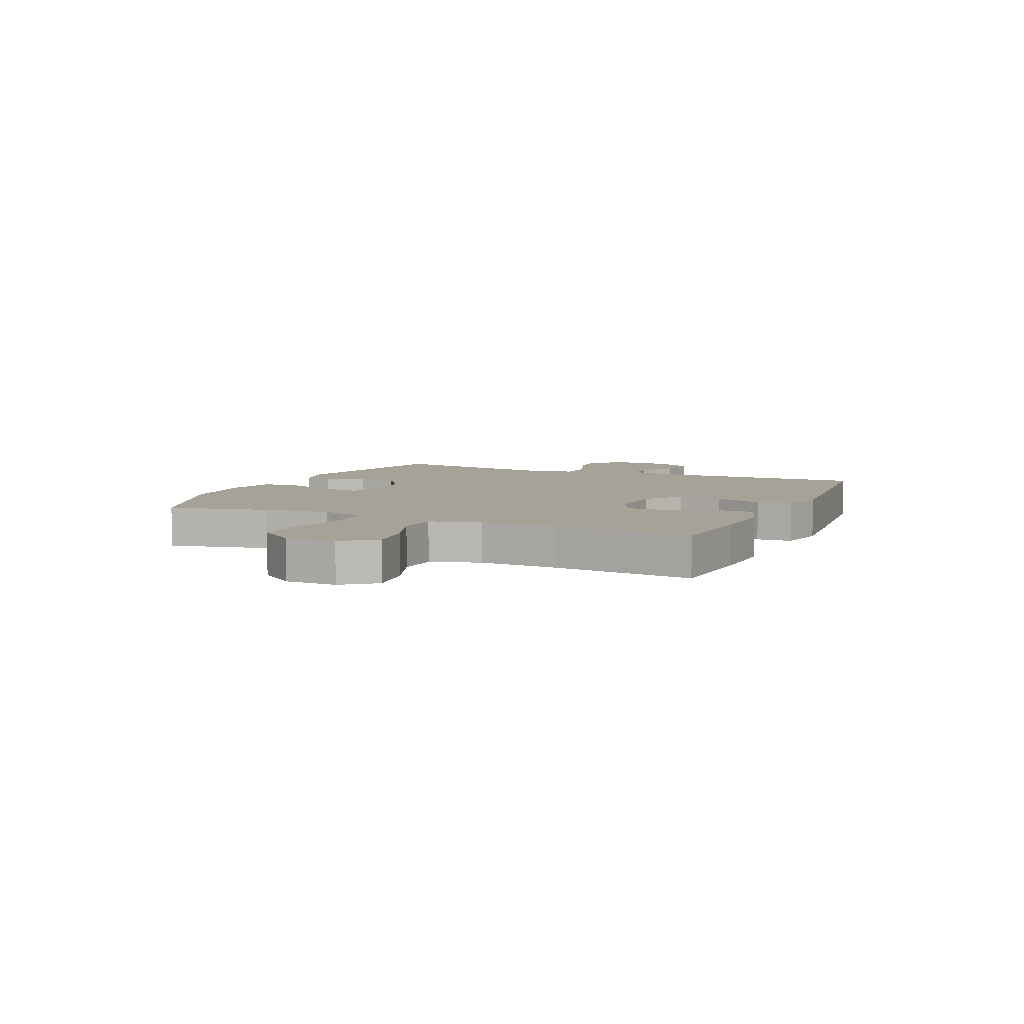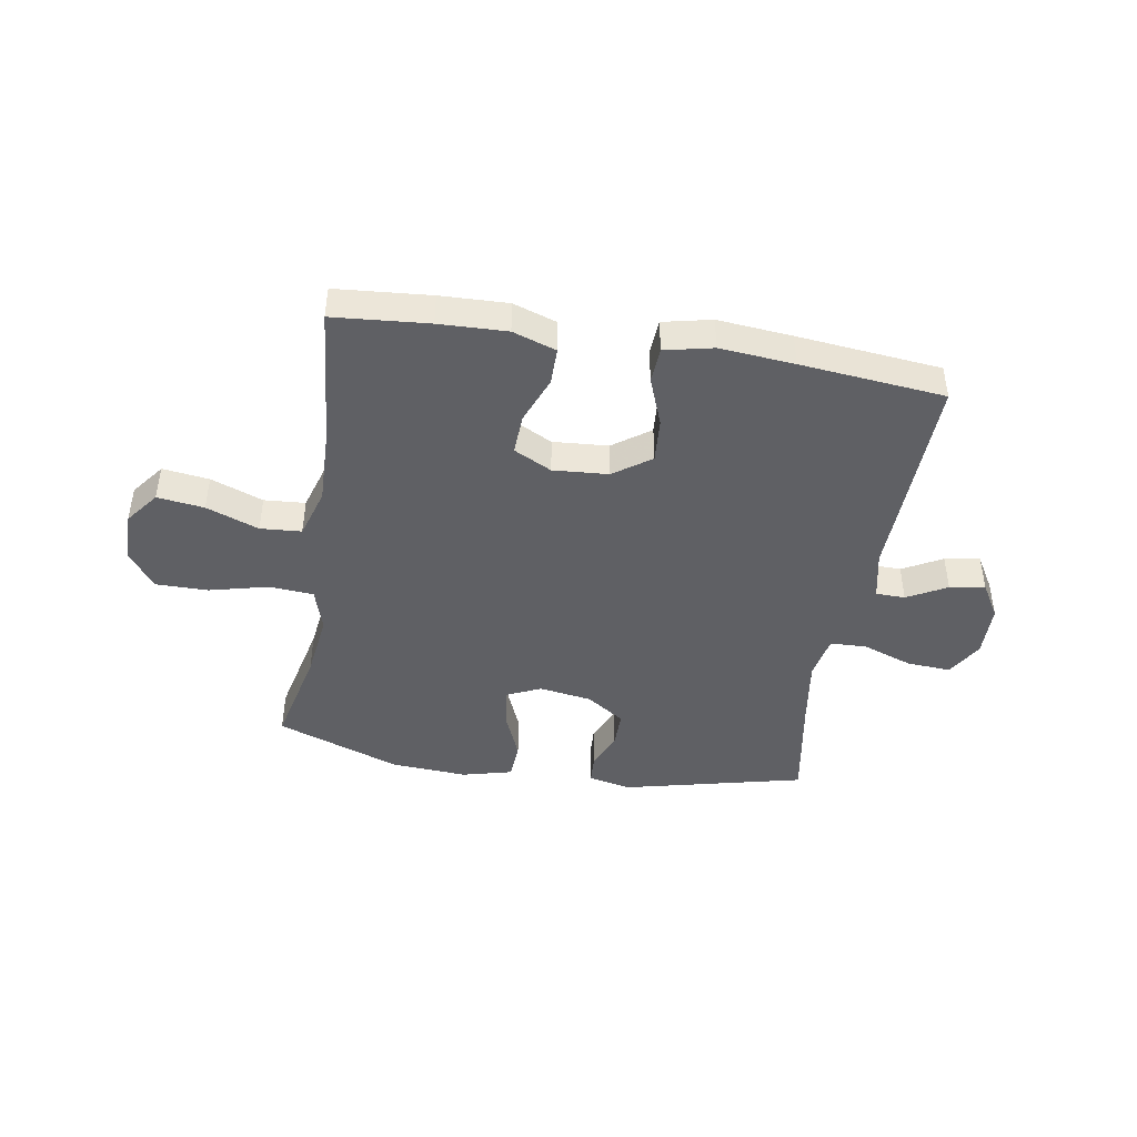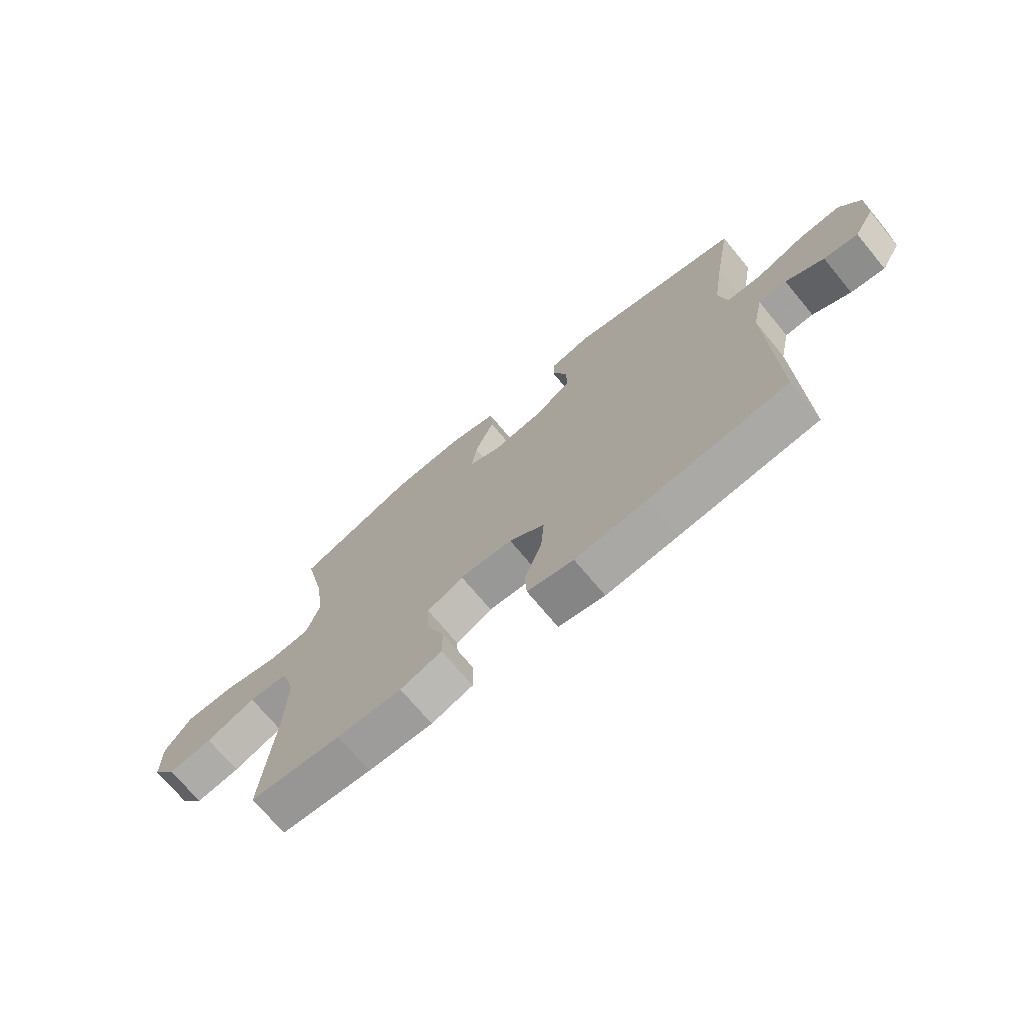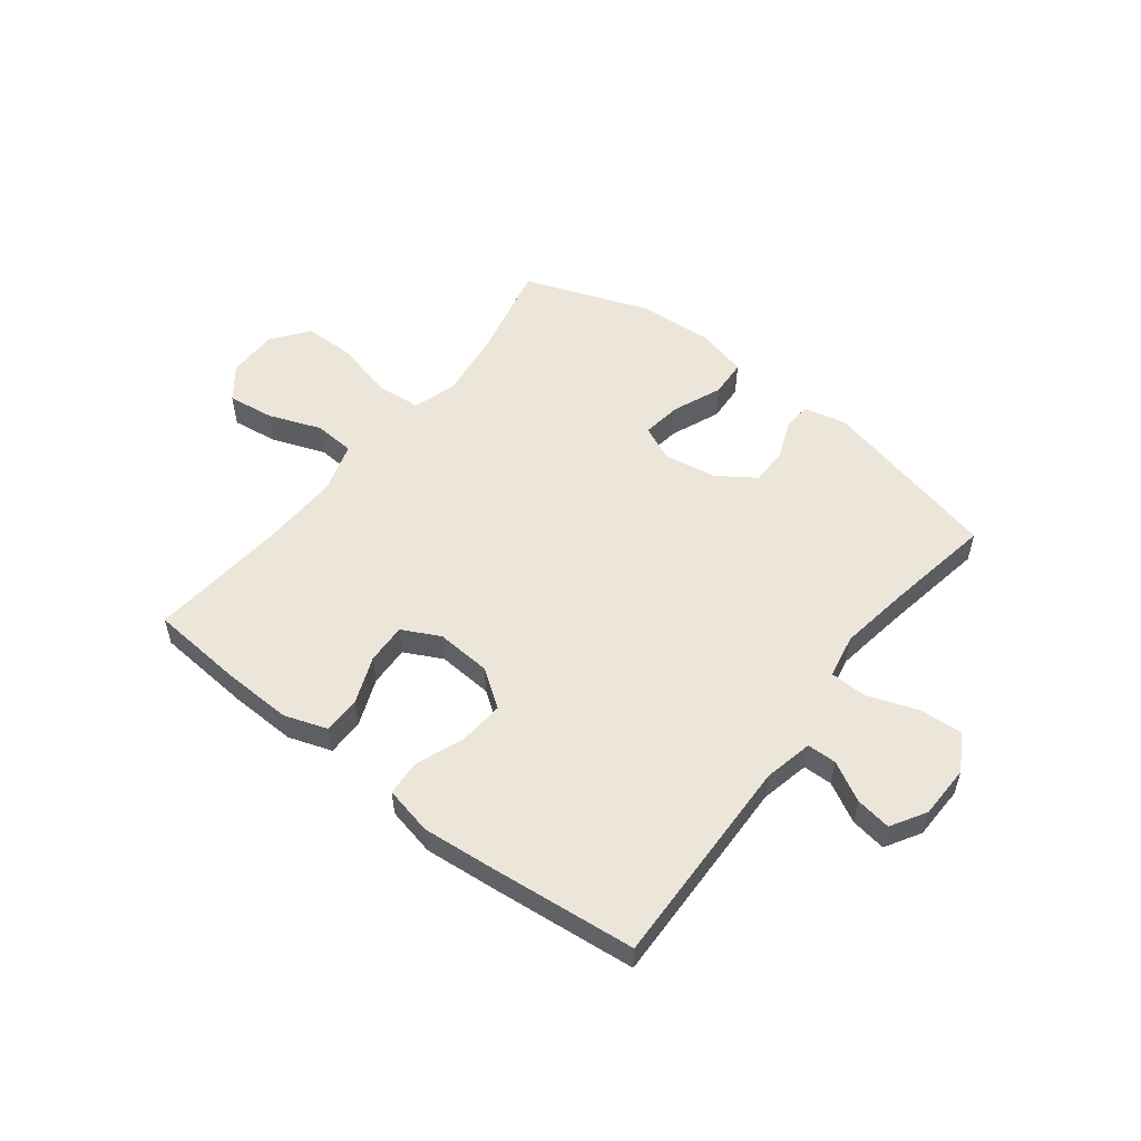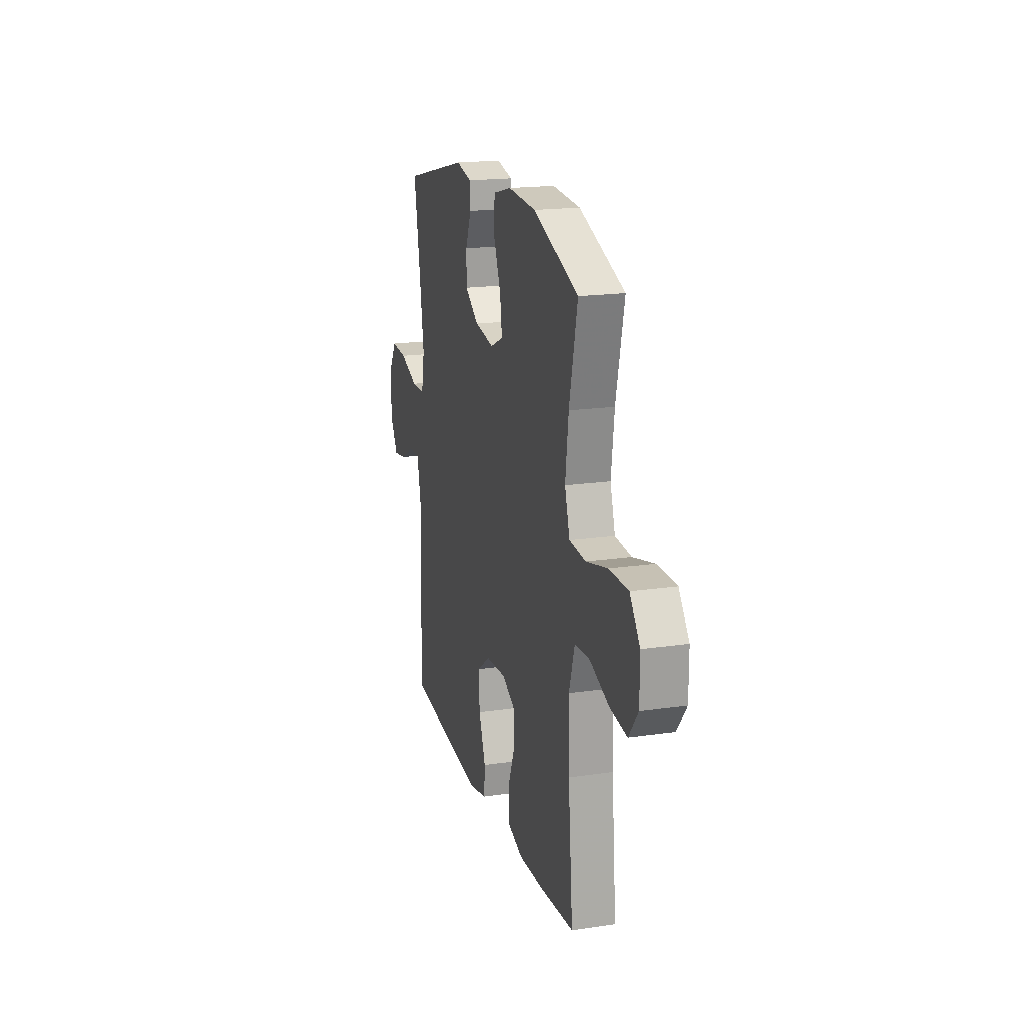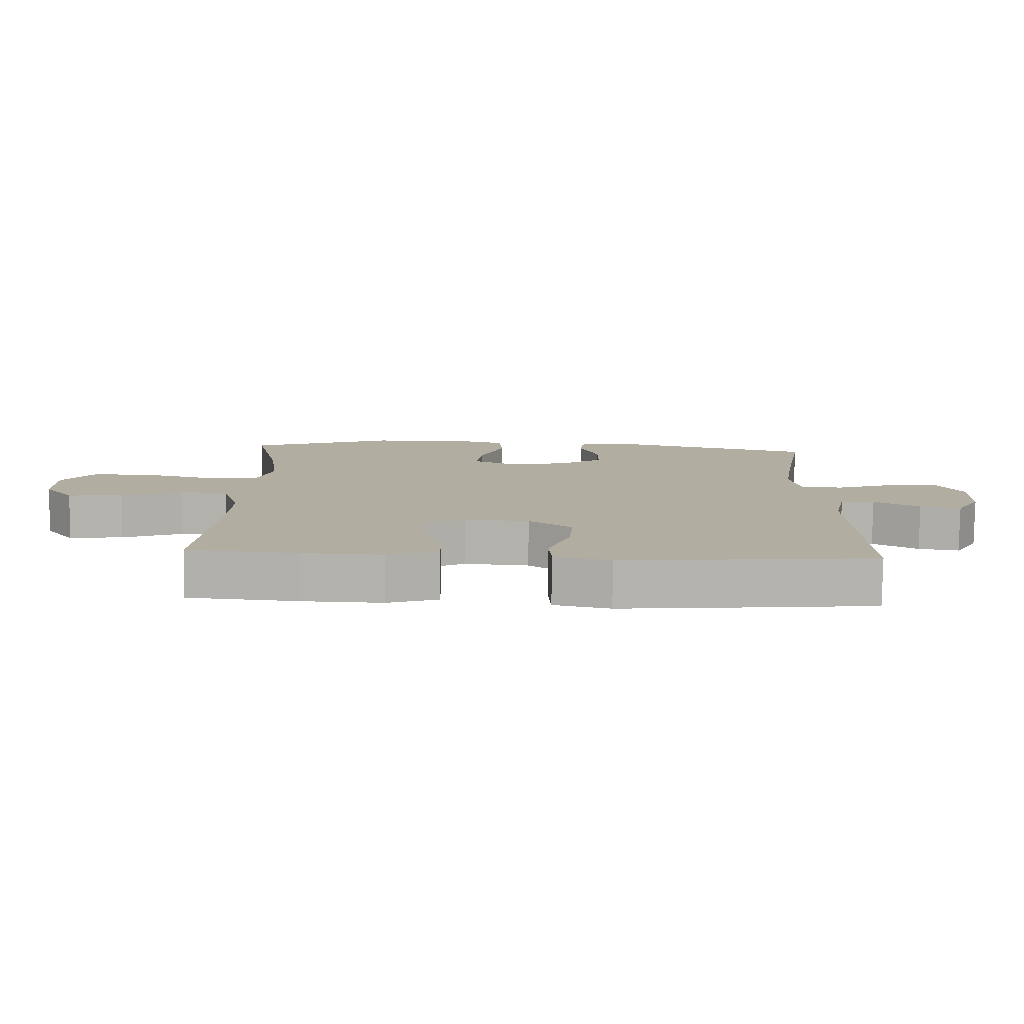
<metadata>
{"format":"obj","ext":"obj","renderer":"f3d","projection":"perspective","resolution":1024,"background":"white","views":[{"elev":6.5,"azim":113.9,"up":"+Y"},{"elev":-44.1,"azim":170.6,"up":"+Y"},{"elev":-71.5,"azim":-140.3,"up":"+Z"},{"elev":54.3,"azim":-142.3,"up":"+Y"},{"elev":18.6,"azim":74.4,"up":"+Z"},{"elev":-79.7,"azim":179.3,"up":"+Z"}]}
</metadata>
<code>
v -0.5 0.07 -0.5
v -0.49 0.07 -0.122
v -0.509 0.07 -0.035
v -0.561 0.07 -0.034
v -0.631 0.07 -0.072
v -0.694 0.07 -0.082
v -0.731 0.07 -0.02
v -0.733 0.07 0.075
v -0.695 0.07 0.14
v -0.617 0.07 0.135
v -0.528 0.07 0.103
v -0.463 0.07 0.105
v -0.448 0.07 0.184
v -0.467 0.07 0.309
v -0.5 0.07 0.5
v -0.178 0.07 0.577
v -0.102 0.07 0.56
v -0.099 0.07 0.51
v -0.127 0.07 0.442
v -0.127 0.07 0.375
v -0.06 0.07 0.329
v 0.034 0.07 0.314
v 0.096 0.07 0.342
v 0.086 0.07 0.413
v 0.05 0.07 0.5
v 0.054 0.07 0.567
v 0.143 0.07 0.59
v 0.279 0.07 0.581
v 0.5 0.07 0.5
v 0.46 0.07 0.323
v 0.445 0.07 0.205
v 0.469 0.07 0.128
v 0.548 0.07 0.122
v 0.652 0.07 0.148
v 0.745 0.07 0.148
v 0.794 0.07 0.083
v 0.794 0.07 -0.007
v 0.749 0.07 -0.066
v 0.666 0.07 -0.055
v 0.573 0.07 -0.02
v 0.5 0.07 -0.025
v 0.473 0.07 -0.114
v 0.477 0.07 -0.251
v 0.5 0.07 -0.5
v 0.331 0.07 -0.514
v 0.211 0.07 -0.518
v 0.134 0.07 -0.492
v 0.134 0.07 -0.426
v 0.167 0.07 -0.342
v 0.17 0.07 -0.27
v 0.103 0.07 -0.236
v 0.005 0.07 -0.243
v -0.061 0.07 -0.29
v -0.055 0.07 -0.369
v -0.022 0.07 -0.456
v -0.026 0.07 -0.519
v -0.112 0.07 -0.538
v -0.244 0.07 -0.526
v -0.5 0 -0.5
v -0.49 0 -0.122
v -0.509 0 -0.035
v -0.561 0 -0.034
v -0.631 0 -0.072
v -0.694 0 -0.082
v -0.731 0 -0.02
v -0.733 0 0.075
v -0.695 0 0.14
v -0.617 0 0.135
v -0.528 0 0.103
v -0.463 0 0.105
v -0.448 0 0.184
v -0.467 0 0.309
v -0.5 0 0.5
v -0.178 0 0.577
v -0.102 0 0.56
v -0.099 0 0.51
v -0.127 0 0.442
v -0.127 0 0.375
v -0.06 0 0.329
v 0.034 0 0.314
v 0.096 0 0.342
v 0.086 0 0.413
v 0.05 0 0.5
v 0.054 0 0.567
v 0.143 0 0.59
v 0.279 0 0.581
v 0.5 0 0.5
v 0.46 0 0.323
v 0.445 0 0.205
v 0.469 0 0.128
v 0.548 0 0.122
v 0.652 0 0.148
v 0.745 0 0.148
v 0.794 0 0.083
v 0.794 0 -0.007
v 0.749 0 -0.066
v 0.666 0 -0.055
v 0.573 0 -0.02
v 0.5 0 -0.025
v 0.473 0 -0.114
v 0.477 0 -0.251
v 0.5 0 -0.5
v 0.331 0 -0.514
v 0.211 0 -0.518
v 0.134 0 -0.492
v 0.134 0 -0.426
v 0.167 0 -0.342
v 0.17 0 -0.27
v 0.103 0 -0.236
v 0.005 0 -0.243
v -0.061 0 -0.29
v -0.055 0 -0.369
v -0.022 0 -0.456
v -0.026 0 -0.519
v -0.112 0 -0.538
v -0.244 0 -0.526
f 57 58 1 2
f 54 55 56 57
f 53 54 57 2
f 52 53 2 3
f 51 52 3
f 46 47 48 49
f 46 49 50
f 43 44 45 46
f 42 43 46 50
f 41 42 50 51
f 37 38 39 40
f 35 36 37 40
f 33 34 35 40
f 32 33 40 41
f 31 32 41 51
f 27 28 29 30
f 24 25 26 27
f 23 24 27 30
f 22 23 30 31
f 16 17 18 19
f 14 15 16 19
f 13 14 19 20
f 12 13 20 21
f 8 9 10 11
f 8 11 12
f 7 8 12
f 4 5 6 7
f 3 4 7 12
f 21 22 31 51
f 3 12 21 51
f 60 59 116 115
f 115 114 113 112
f 60 115 112 111
f 61 60 111 110
f 61 110 109
f 107 106 105 104
f 108 107 104
f 104 103 102 101
f 108 104 101 100
f 109 108 100 99
f 98 97 96 95
f 98 95 94 93
f 98 93 92 91
f 99 98 91 90
f 109 99 90 89
f 88 87 86 85
f 85 84 83 82
f 88 85 82 81
f 89 88 81 80
f 77 76 75 74
f 77 74 73 72
f 78 77 72 71
f 79 78 71 70
f 69 68 67 66
f 70 69 66
f 70 66 65
f 65 64 63 62
f 70 65 62 61
f 109 89 80 79
f 109 79 70 61
f 1 59 60 2
f 2 60 61 3
f 3 61 62 4
f 4 62 63 5
f 5 63 64 6
f 6 64 65 7
f 7 65 66 8
f 8 66 67 9
f 9 67 68 10
f 10 68 69 11
f 11 69 70 12
f 12 70 71 13
f 13 71 72 14
f 14 72 73 15
f 15 73 74 16
f 16 74 75 17
f 17 75 76 18
f 18 76 77 19
f 19 77 78 20
f 20 78 79 21
f 21 79 80 22
f 22 80 81 23
f 23 81 82 24
f 24 82 83 25
f 25 83 84 26
f 26 84 85 27
f 27 85 86 28
f 28 86 87 29
f 29 87 88 30
f 30 88 89 31
f 31 89 90 32
f 32 90 91 33
f 33 91 92 34
f 34 92 93 35
f 35 93 94 36
f 36 94 95 37
f 37 95 96 38
f 38 96 97 39
f 39 97 98 40
f 40 98 99 41
f 41 99 100 42
f 42 100 101 43
f 43 101 102 44
f 44 102 103 45
f 45 103 104 46
f 46 104 105 47
f 47 105 106 48
f 48 106 107 49
f 49 107 108 50
f 50 108 109 51
f 51 109 110 52
f 52 110 111 53
f 53 111 112 54
f 54 112 113 55
f 55 113 114 56
f 56 114 115 57
f 57 115 116 58
f 58 116 59 1

</code>
